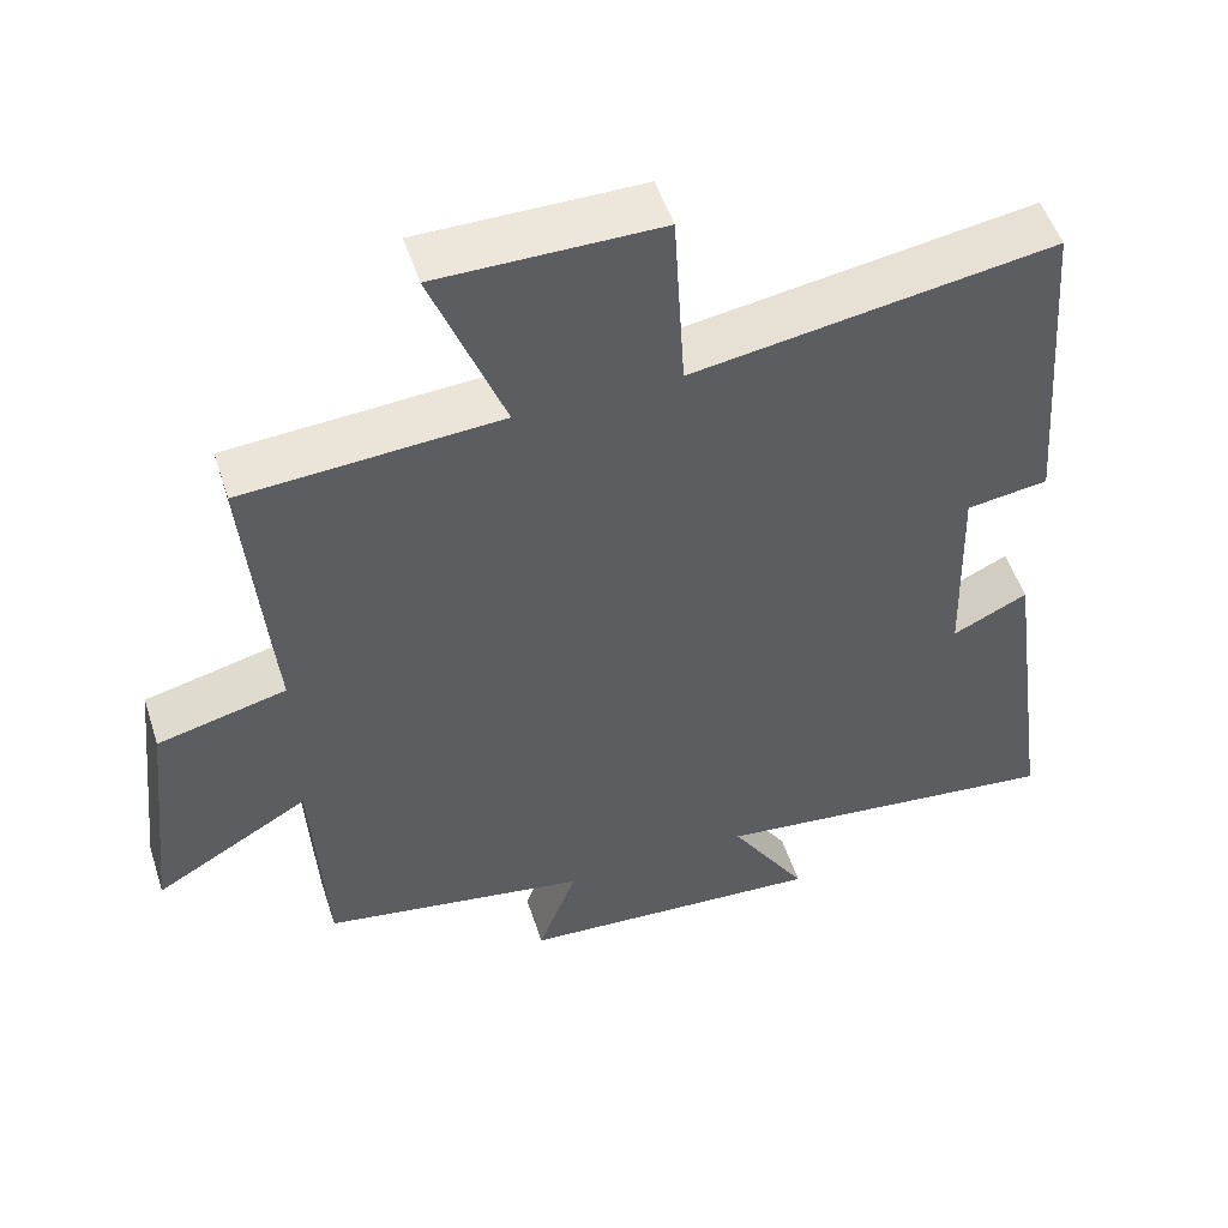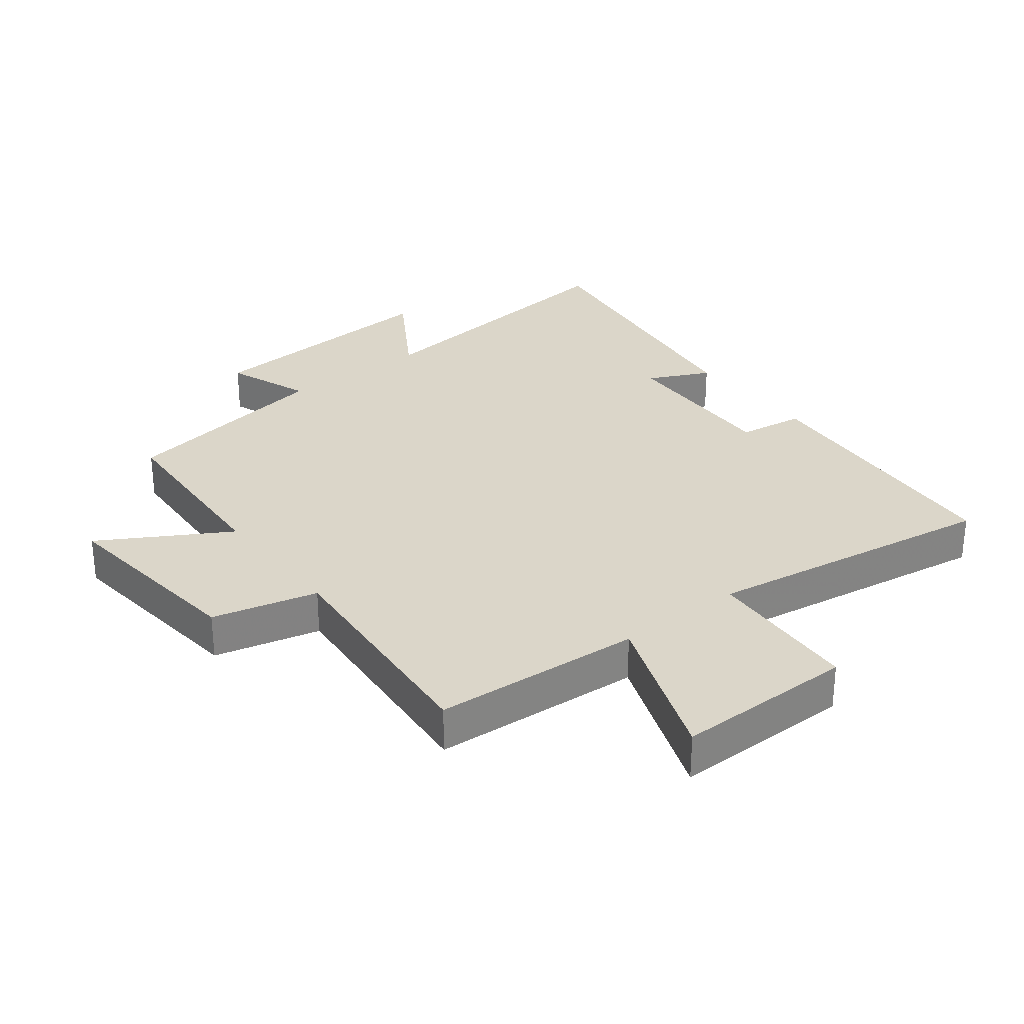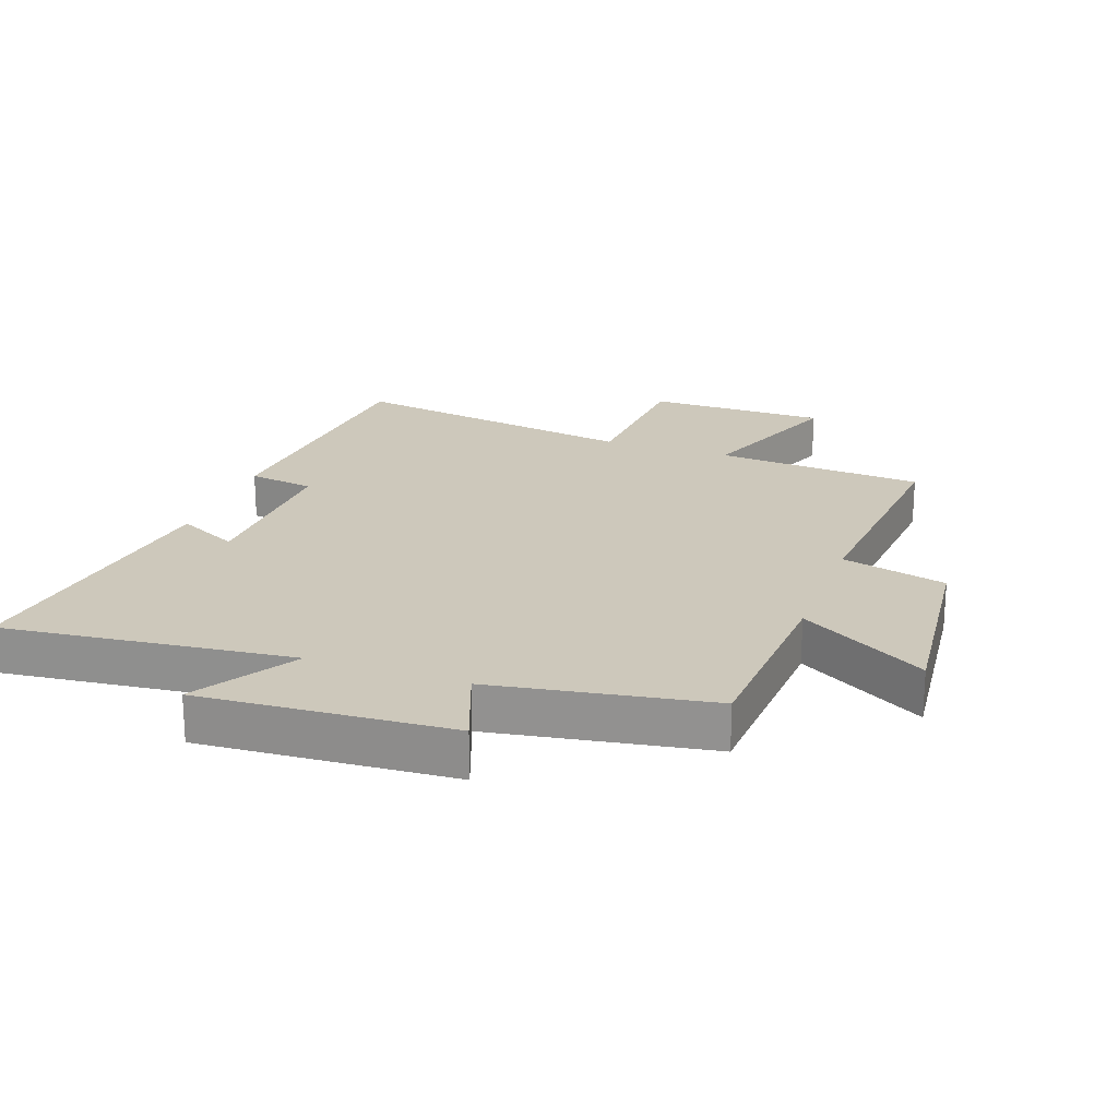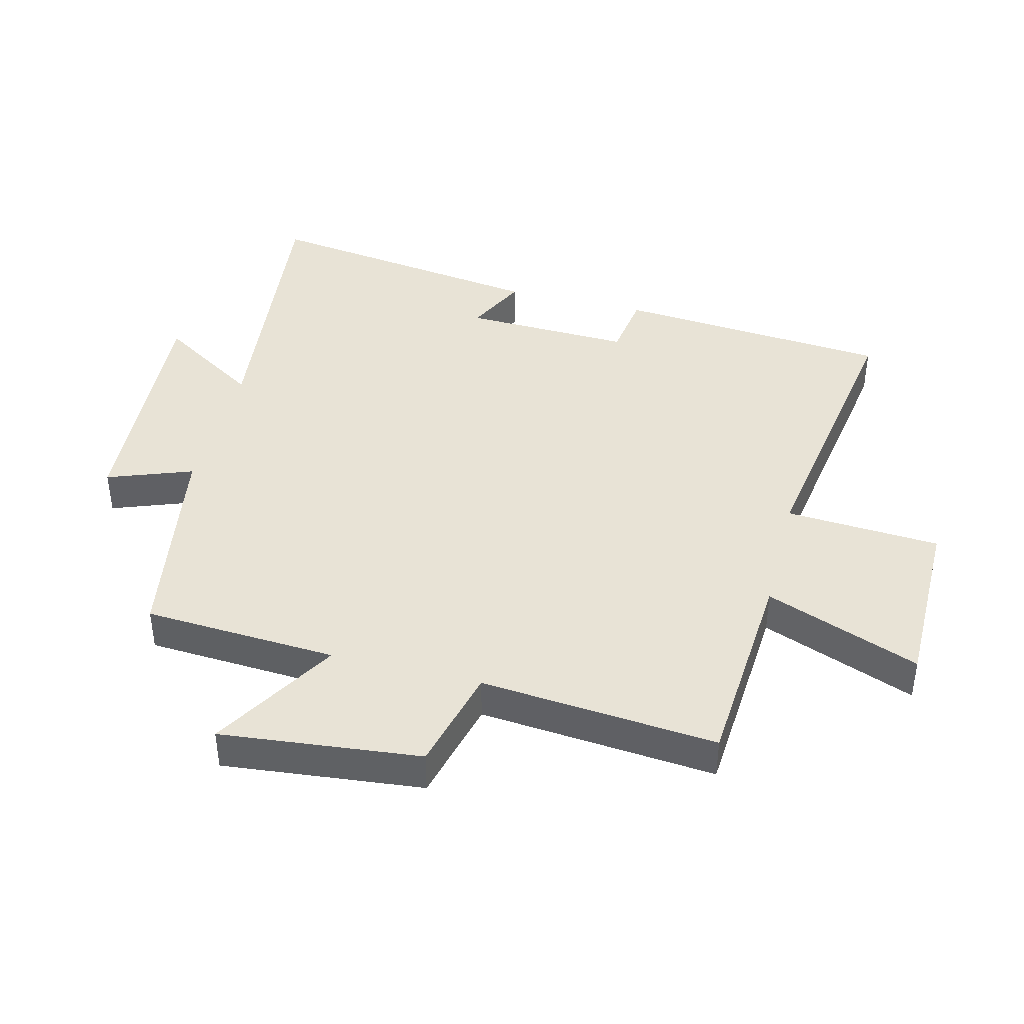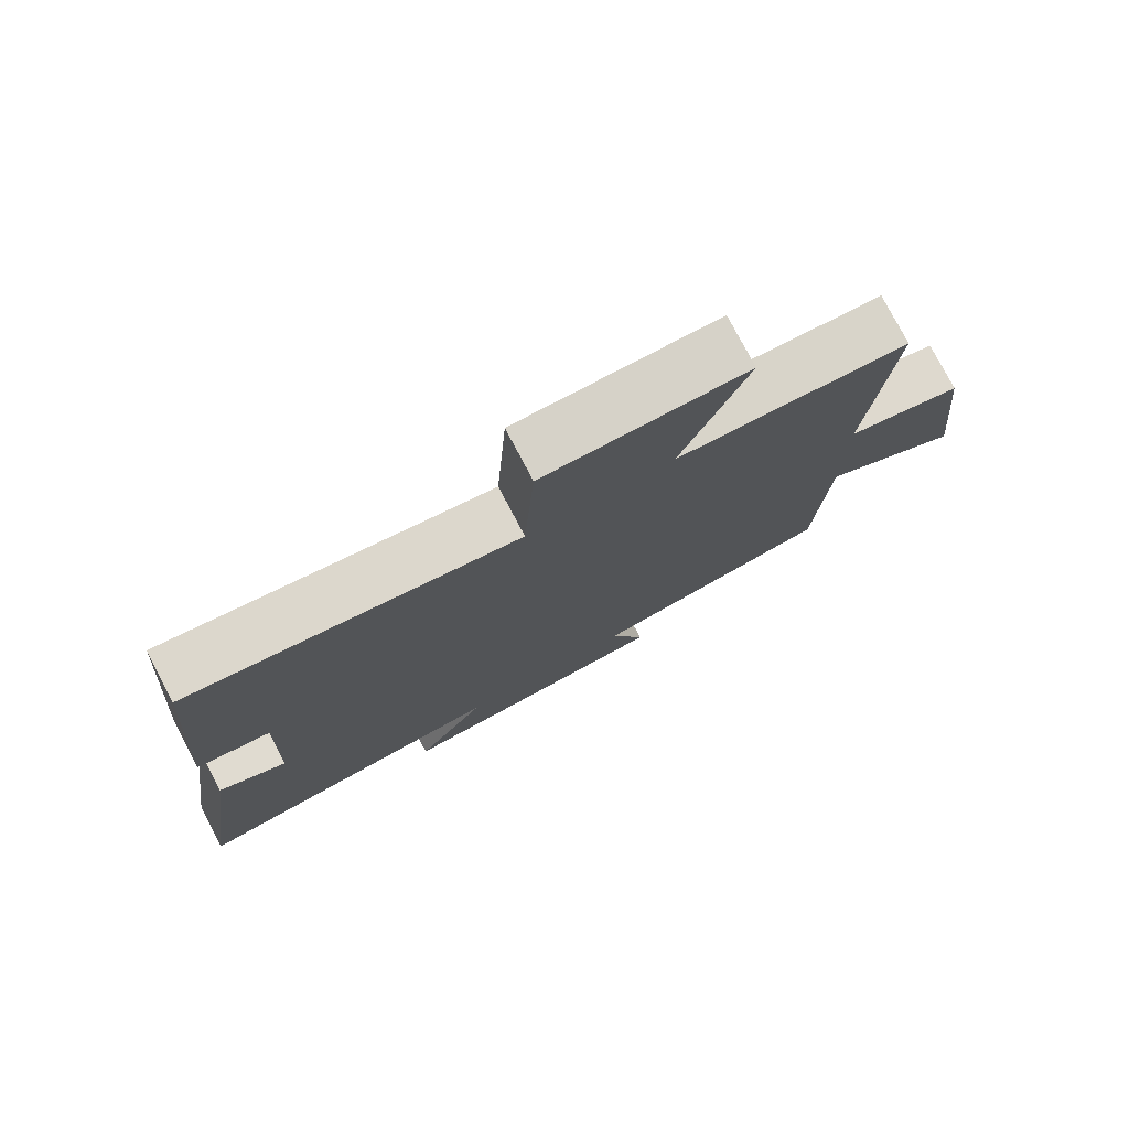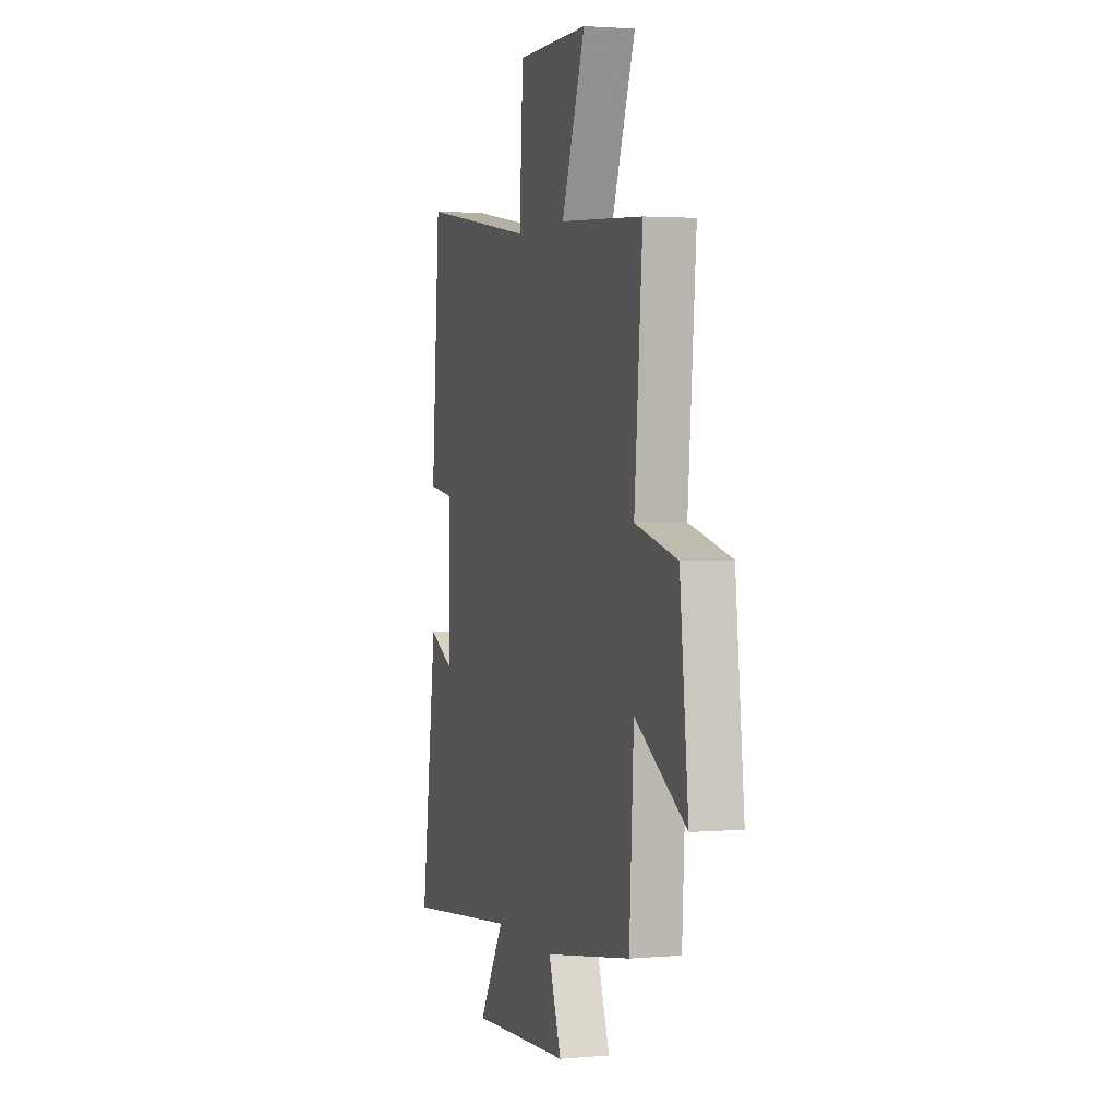
<metadata>
{"format":"obj","ext":"obj","renderer":"f3d","projection":"perspective","resolution":1024,"background":"white","views":[{"elev":52.1,"azim":-17.9,"up":"+Z"},{"elev":29.9,"azim":-37.9,"up":"+Y"},{"elev":21.8,"azim":-160.2,"up":"+Y"},{"elev":41.5,"azim":-75.7,"up":"+Y"},{"elev":77.7,"azim":152.2,"up":"+Z"},{"elev":2.3,"azim":-107.1,"up":"+Z"}]}
</metadata>
<code>
v -0.483 0.07 -0.442
v -0.5 0.07 -0.136
v -0.7 0.07 -0.253
v -0.666 0.07 0.063
v -0.5 0.07 0.104
v -0.532 0.07 0.478
v -0.202 0.07 0.5
v -0.295 0.07 0.745
v -0.011 0.07 0.745
v 0.004 0.07 0.5
v 0.466 0.07 0.572
v 0.5 0.07 0.137
v 0.395 0.07 0.122
v 0.403 0.07 -0.144
v 0.5 0.07 -0.097
v 0.563 0.07 -0.552
v 0.106 0.07 -0.5
v 0.206 0.07 -0.66
v -0.19 0.07 -0.634
v -0.14 0.07 -0.5
v -0.483 0 -0.442
v -0.5 0 -0.136
v -0.7 0 -0.253
v -0.666 0 0.063
v -0.5 0 0.104
v -0.532 0 0.478
v -0.202 0 0.5
v -0.295 0 0.745
v -0.011 0 0.745
v 0.004 0 0.5
v 0.466 0 0.572
v 0.5 0 0.137
v 0.395 0 0.122
v 0.403 0 -0.144
v 0.5 0 -0.097
v 0.563 0 -0.552
v 0.106 0 -0.5
v 0.206 0 -0.66
v -0.19 0 -0.634
v -0.14 0 -0.5
f 17 18 19 20
f 17 20 1 2
f 14 15 16 17
f 13 14 17 2
f 10 11 12 13
f 10 13 2
f 7 8 9 10
f 5 6 7 10
f 5 10 2 3
f 3 4 5
f 40 39 38 37
f 22 21 40 37
f 37 36 35 34
f 22 37 34 33
f 33 32 31 30
f 22 33 30
f 30 29 28 27
f 30 27 26 25
f 23 22 30 25
f 25 24 23
f 1 21 22 2
f 2 22 23 3
f 3 23 24 4
f 4 24 25 5
f 5 25 26 6
f 6 26 27 7
f 7 27 28 8
f 8 28 29 9
f 9 29 30 10
f 10 30 31 11
f 11 31 32 12
f 12 32 33 13
f 13 33 34 14
f 14 34 35 15
f 15 35 36 16
f 16 36 37 17
f 17 37 38 18
f 18 38 39 19
f 19 39 40 20
f 20 40 21 1

</code>
